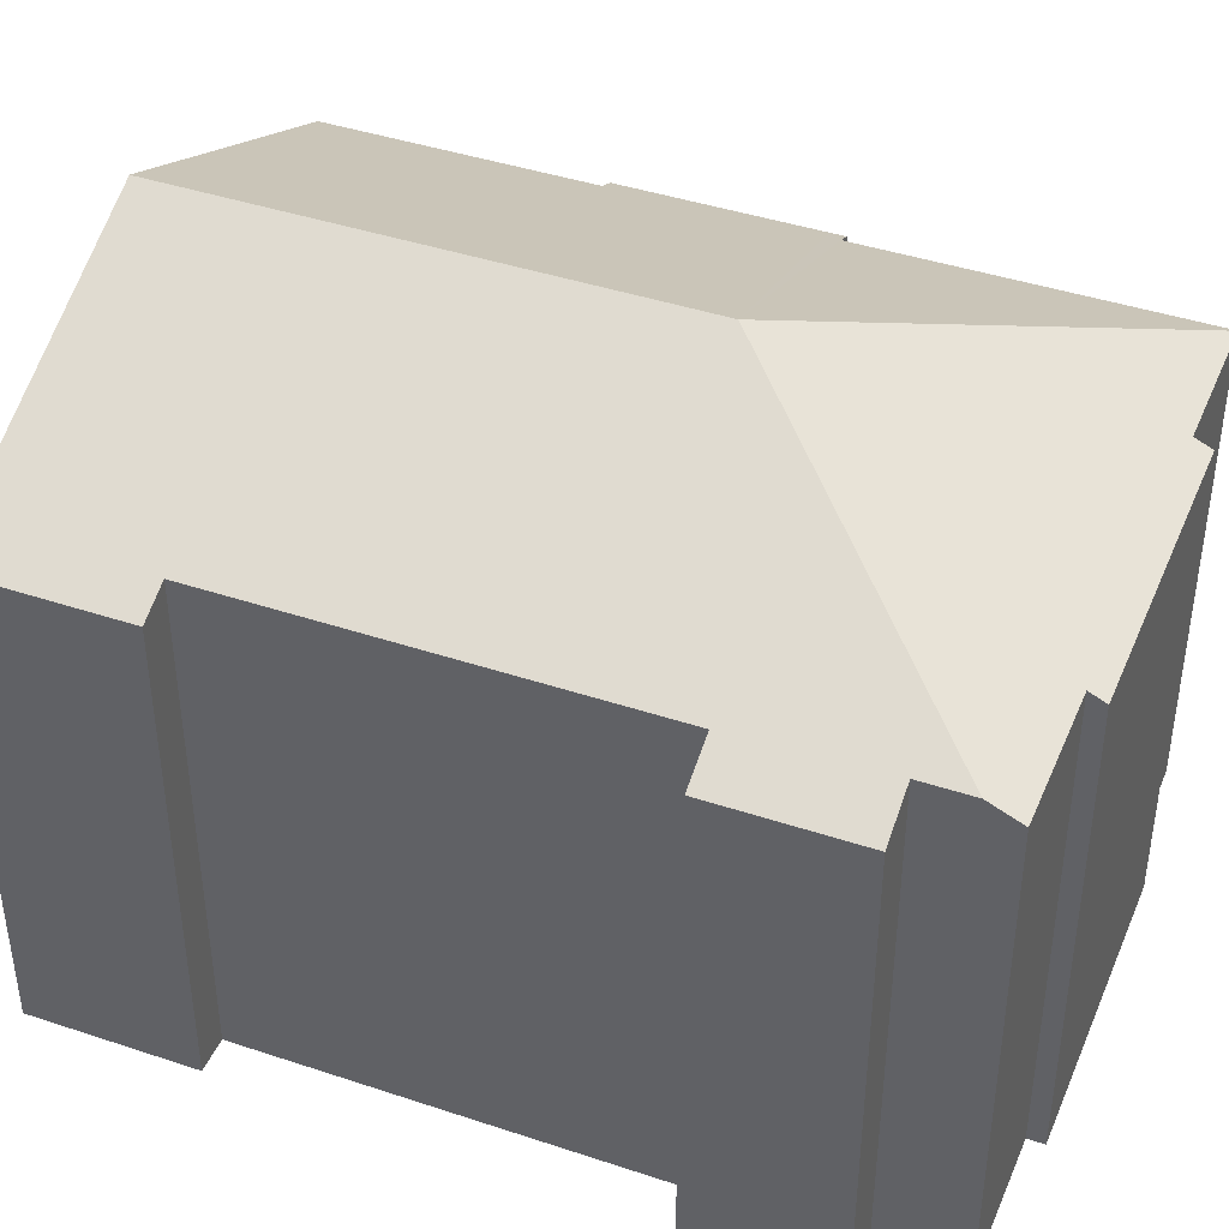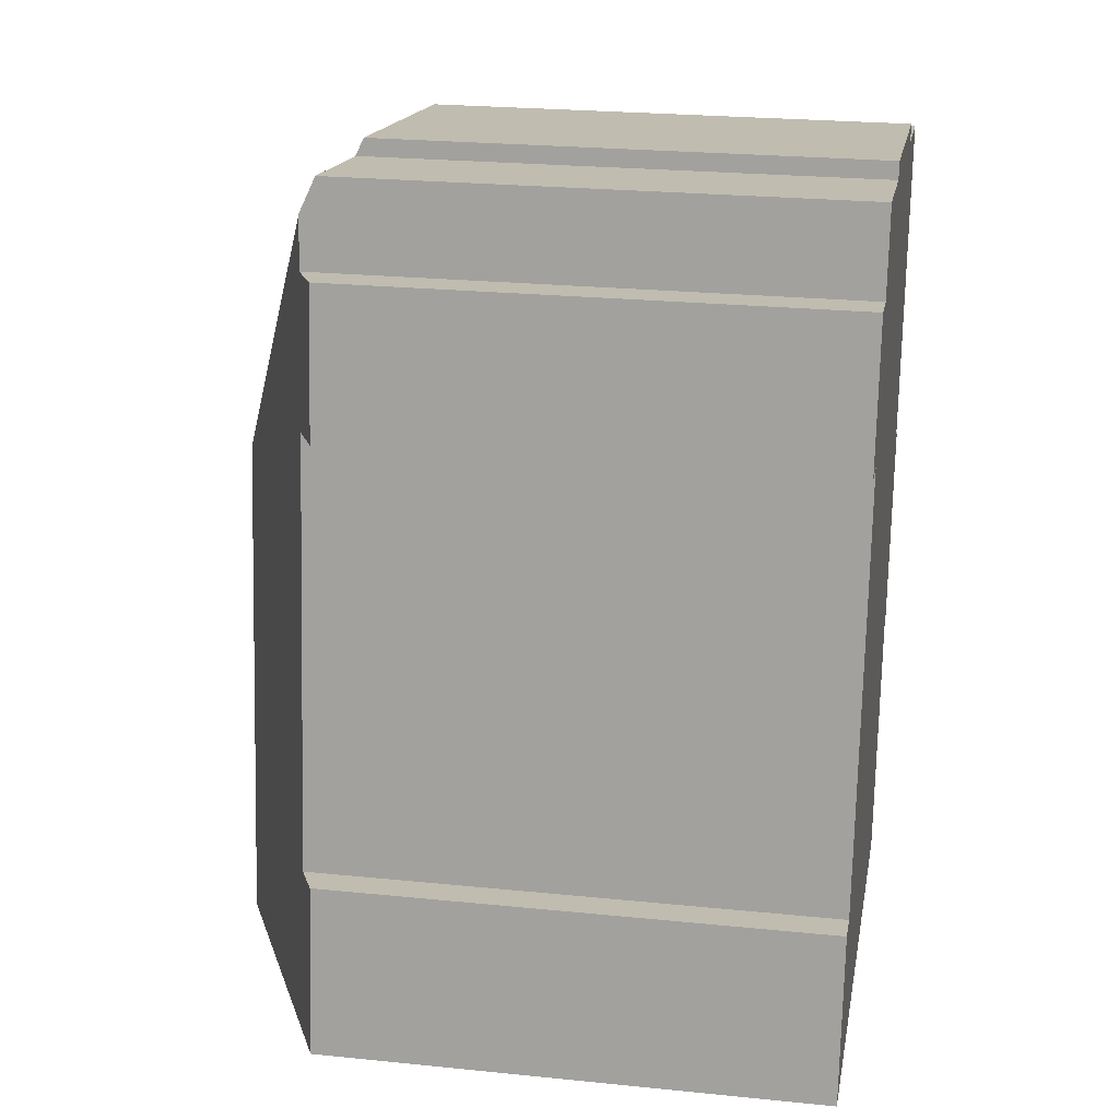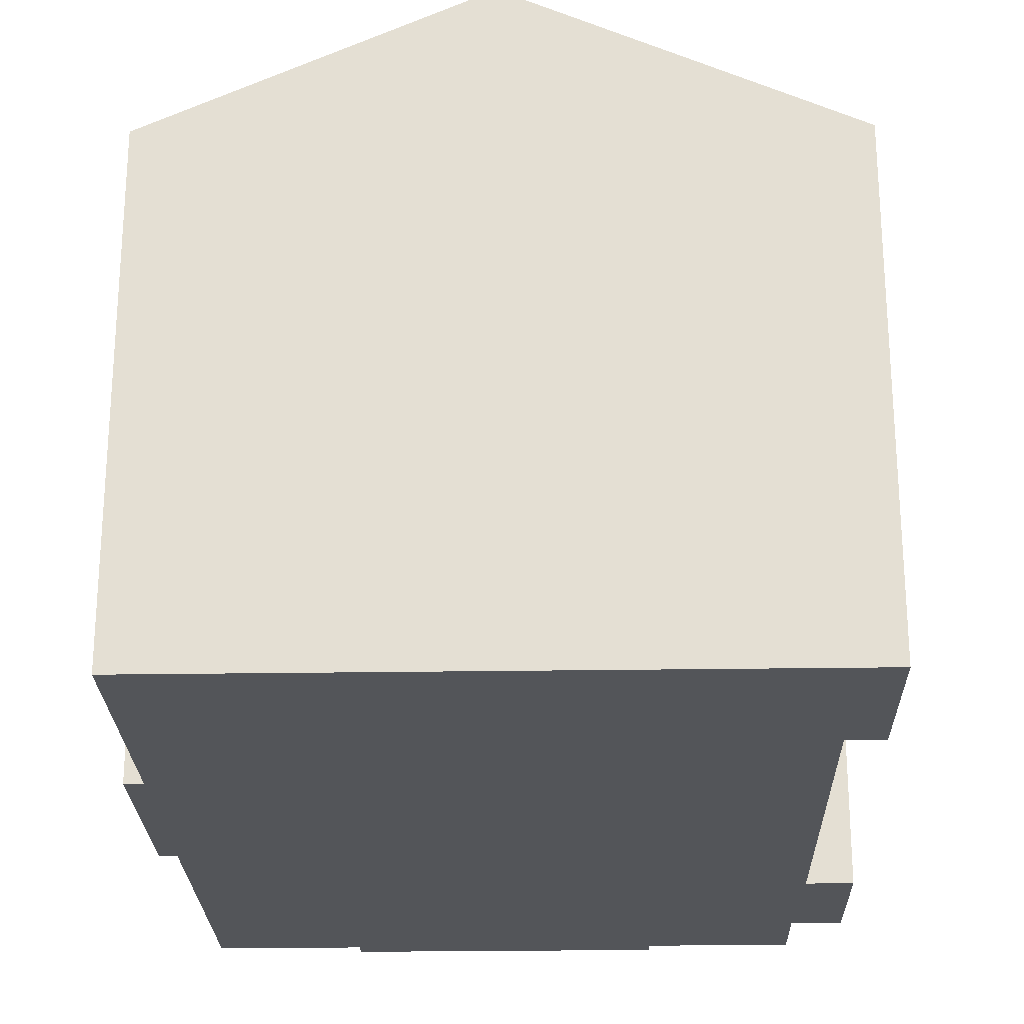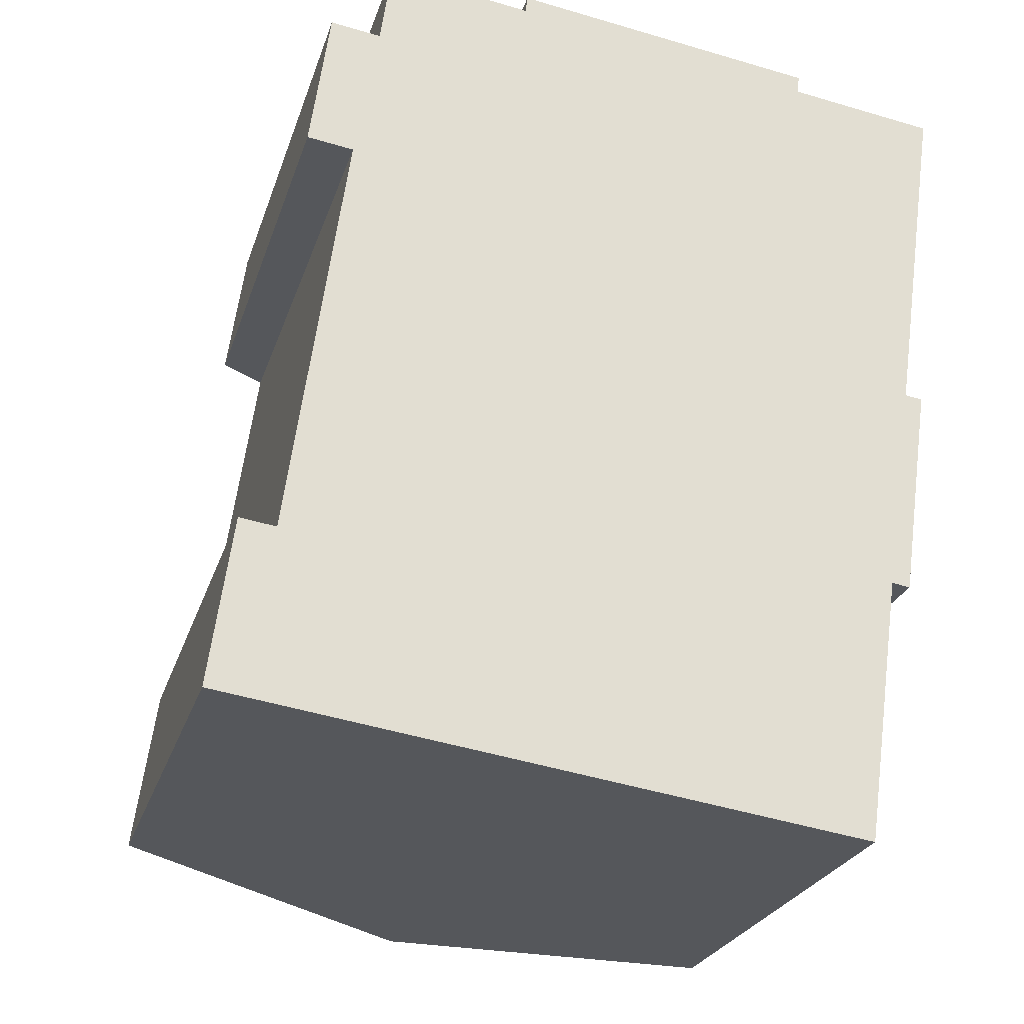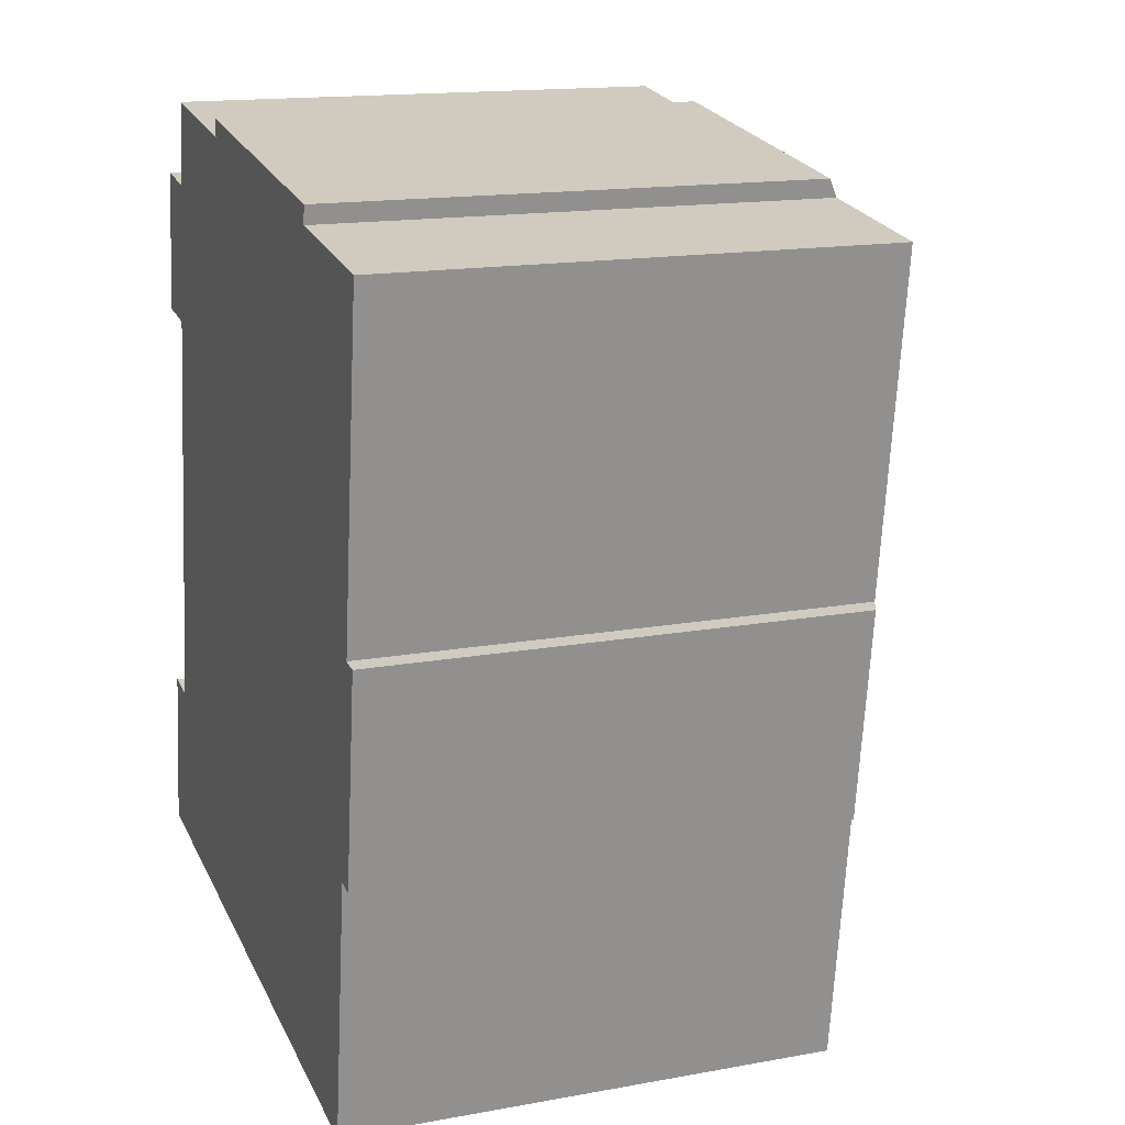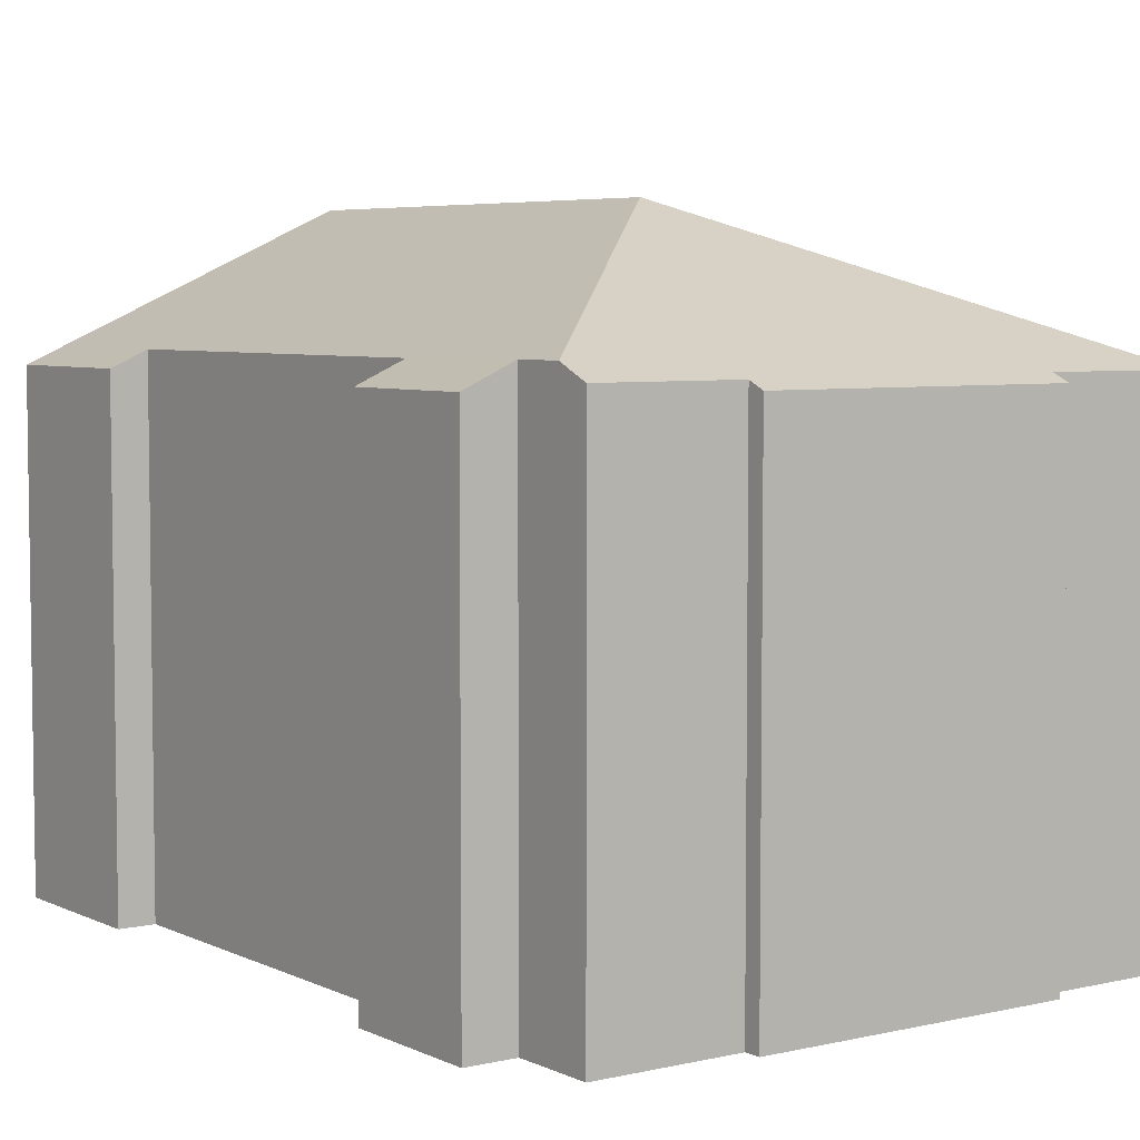
<metadata>
{"format":"obj","ext":"obj","renderer":"f3d","projection":"perspective","resolution":1024,"background":"white","views":[{"elev":41.9,"azim":-60.2,"up":"+Y"},{"elev":23.9,"azim":-80.4,"up":"+Z"},{"elev":-24.3,"azim":-170.6,"up":"+Y"},{"elev":-24.9,"azim":-15.9,"up":"+Z"},{"elev":15.5,"azim":69.0,"up":"+Z"},{"elev":5.4,"azim":-27.5,"up":"+Y"}]}
</metadata>
<code>
v  8.619 14.14 10.04
v  3.131 11.33 15.98
v  3.287 11.33 17.1
v  2.606 11.29 12.84
v  1.587 10.83 12.98
v  1.316 11.29 3.58
v  0 10.93 6.694e-16
v  7.083 14.14 -0.986
v  0.514 10.93 3.692
v  2.026 10.83 16.14
v  3.351 11.13 17.56
v  3.389 11 17.83
v  6.13 11 17.45
v  6.563 11 17.39
v  6.615 10.83 17.76
v  13.34 10.83 16.83
v  13.29 11.01 16.43
v  16.48 11.01 15.98
v  15.81 10.83 8.217
v  15.47 11.01 8.608
v  15.85 10.83 8.555
v  14.8 11.02 3.926
v  15.24 10.83 4.186
v  15.2 10.83 3.87
v  13.98 11.02 -1.946
v  16.5 11.01 15.98
v  3.389 -1.092e-15 17.83
v  6.563 -1.065e-15 17.39
v  6.13 -1.068e-15 17.45
v  6.615 -1.088e-15 17.76
v  13.34 -1.03e-15 16.83
v  13.29 -1.006e-15 16.43
v  16.48 -9.788e-16 15.98
v  16.5 -9.787e-16 15.98
v  15.47 -5.271e-16 8.608
v  15.85 -5.238e-16 8.555
v  1.316 -2.192e-16 3.58
v  0.514 -2.261e-16 3.692
v  3.131 -9.786e-16 15.98
v  2.026 -9.88e-16 16.14
v  0 0 0
v  2.606 -7.862e-16 12.84
v  1.587 -7.949e-16 12.98
v  3.287 -1.047e-15 17.1
v  3.351 -1.075e-15 17.56
v  15.81 -5.031e-16 8.217
v  15.2 -2.37e-16 3.87
v  15.24 -2.563e-16 4.186
v  14.8 -2.404e-16 3.926
v  13.98 1.192e-16 -1.946
v  7.083 6.038e-17 -0.986
g defaultobject
f 1 2 3
f 2 1 4
f 2 4 5
f 4 1 6
f 6 1 7
f 7 1 8
f 7 9 6
f 5 10 2
f 11 1 3
f 1 11 12
f 1 12 13
f 1 13 14
f 1 14 15
f 1 15 16
f 1 16 17
f 18 1 17
f 19 20 21
f 20 19 1
f 1 19 8
f 8 19 22
f 22 19 23
f 22 23 24
f 8 22 25
f 20 18 26
f 18 20 1
f 27 13 12
f 13 27 14
f 14 27 28
f 28 27 29
f 30 16 15
f 16 30 31
f 32 18 17
f 18 32 33
f 33 26 18
f 26 33 34
f 35 21 20
f 21 35 36
f 9 37 6
f 37 9 38
f 10 39 2
f 39 10 40
f 28 15 14
f 15 28 30
f 41 9 7
f 9 41 38
f 37 4 6
f 4 37 42
f 43 10 5
f 10 43 40
f 39 3 2
f 3 39 11
f 11 39 12
f 12 39 27
f 27 39 44
f 27 44 45
f 16 32 17
f 32 16 31
f 34 20 26
f 20 34 35
f 36 19 21
f 19 36 23
f 23 36 24
f 24 36 46
f 24 46 47
f 47 46 48
f 49 25 22
f 25 49 50
f 24 49 22
f 49 24 47
f 50 8 25
f 8 50 7
f 7 50 41
f 41 50 51
f 42 5 4
f 5 42 43
f 43 39 40
f 45 29 27
f 29 45 44
f 29 44 39
f 29 39 43
f 29 43 42
f 29 42 37
f 29 37 28
f 41 37 38
f 28 31 30
f 31 28 37
f 31 37 41
f 31 41 51
f 31 51 32
f 32 51 33
f 33 51 34
f 34 51 35
f 35 51 49
f 49 51 50
f 35 49 36
f 36 49 46
f 49 48 46
f 48 49 47

</code>
